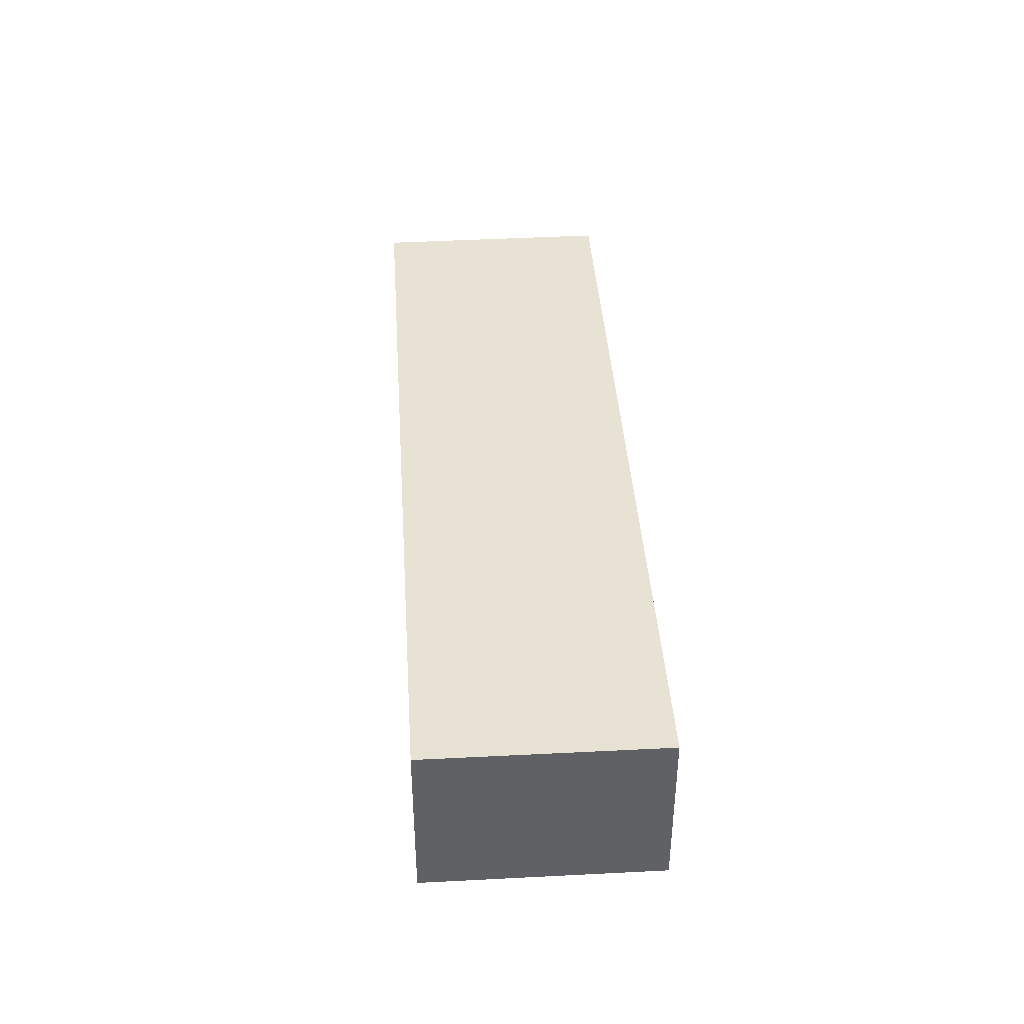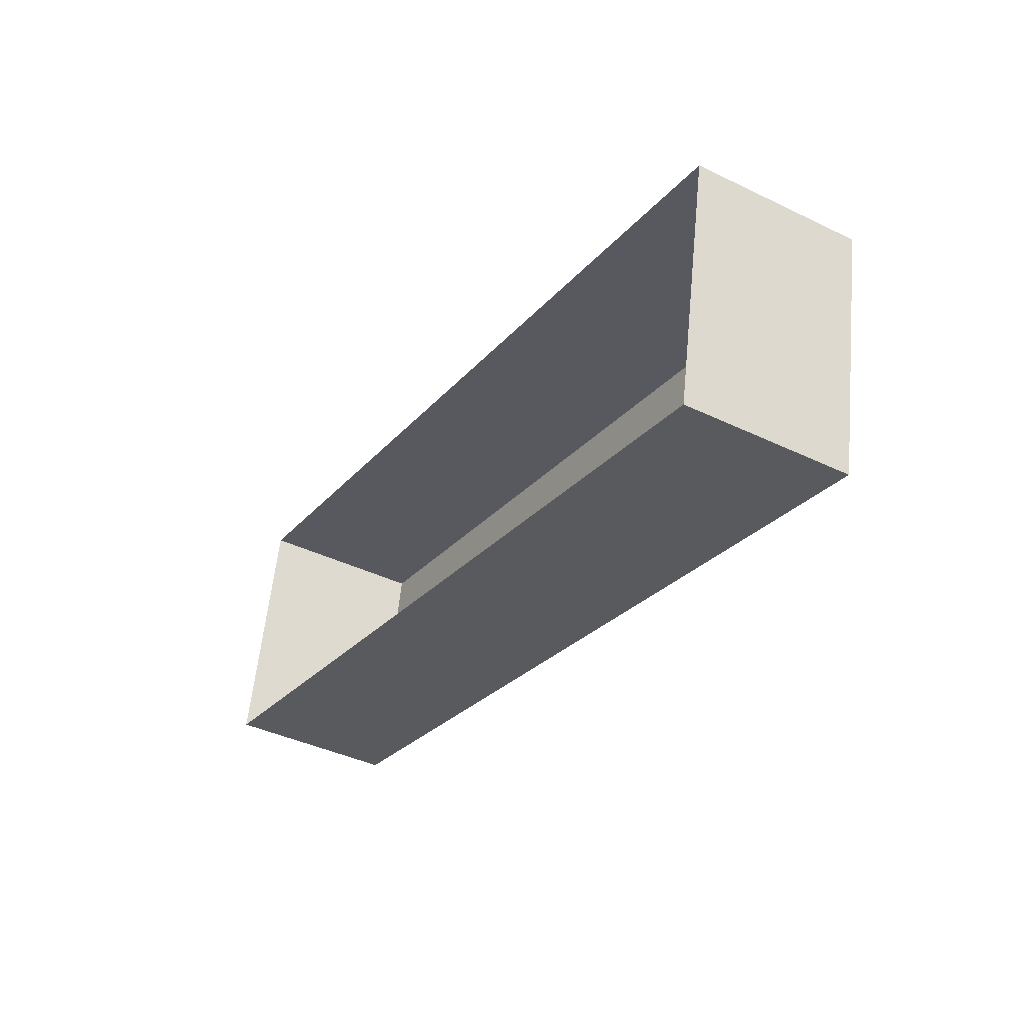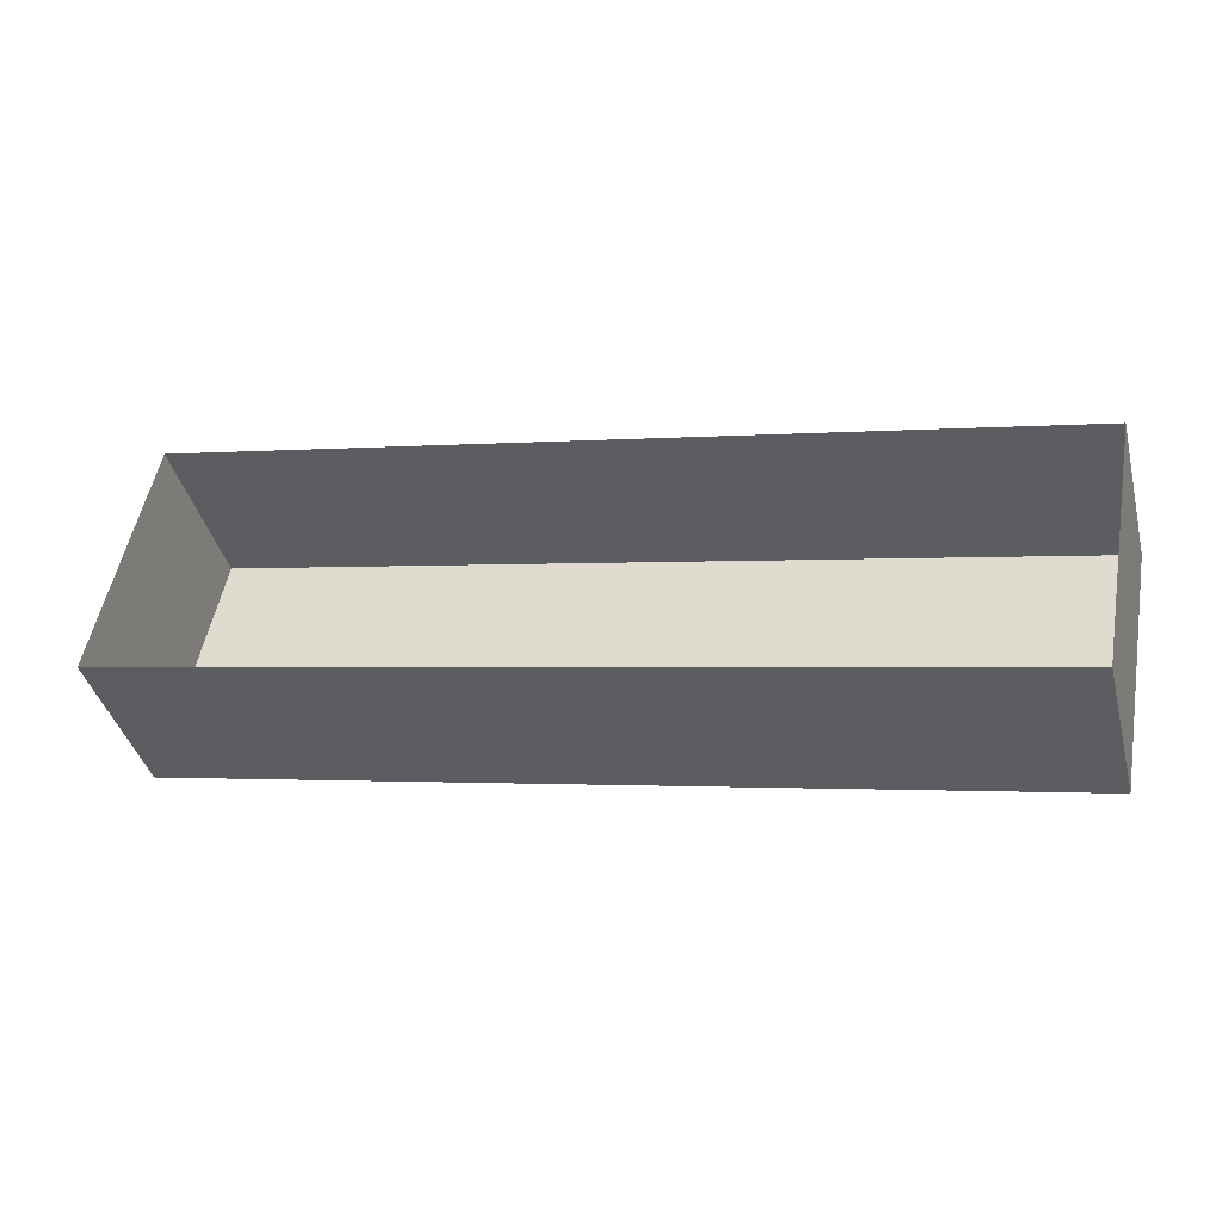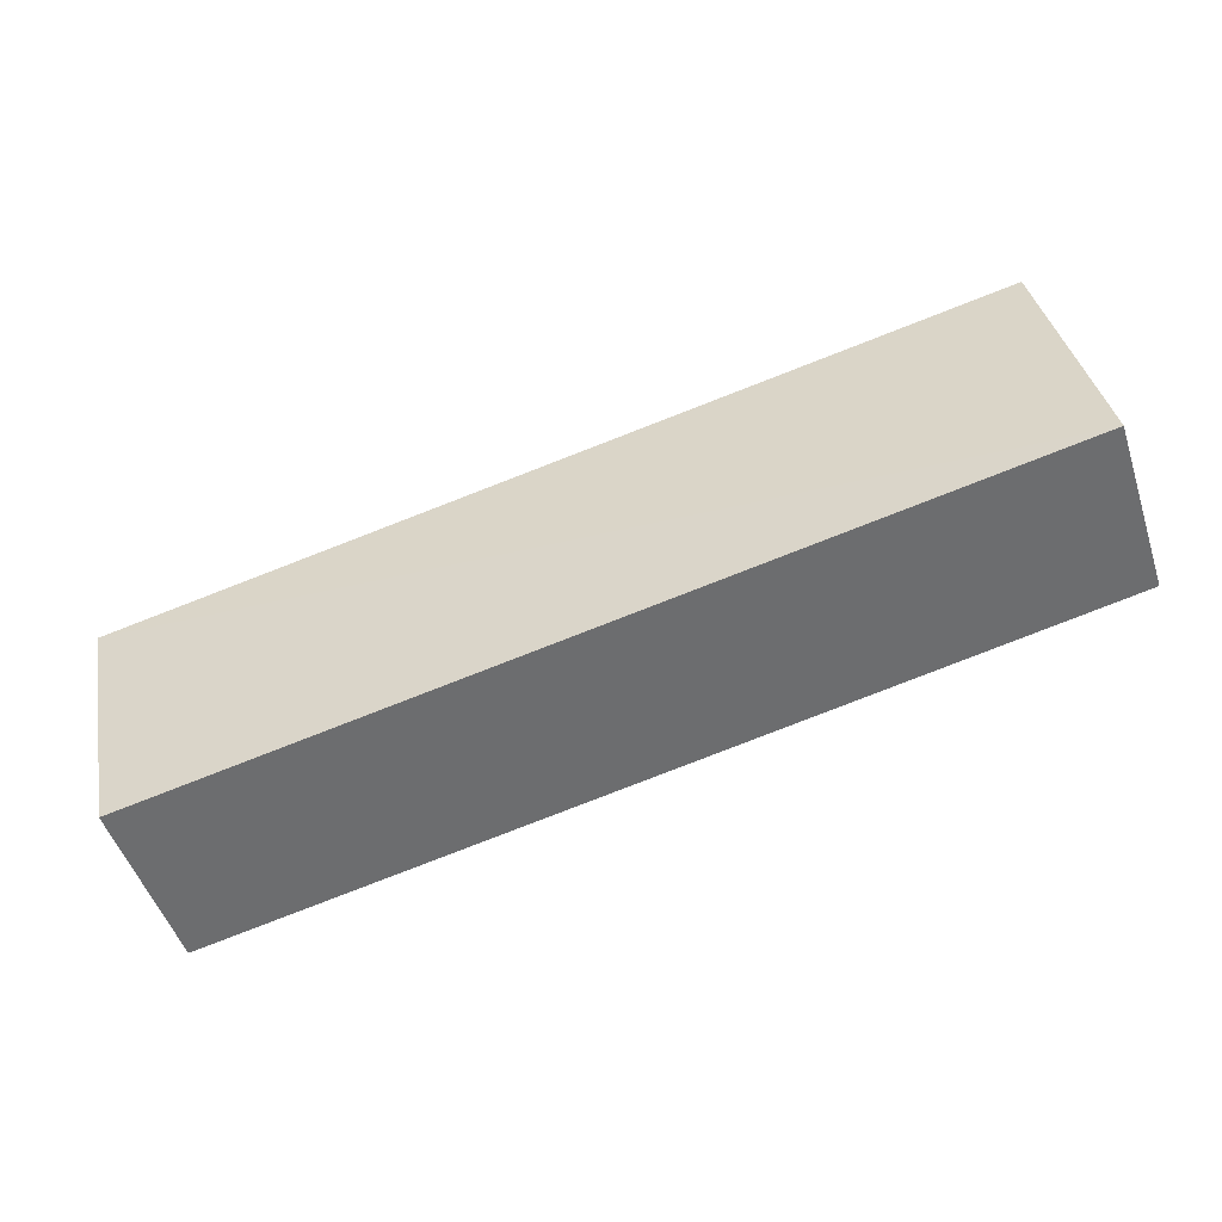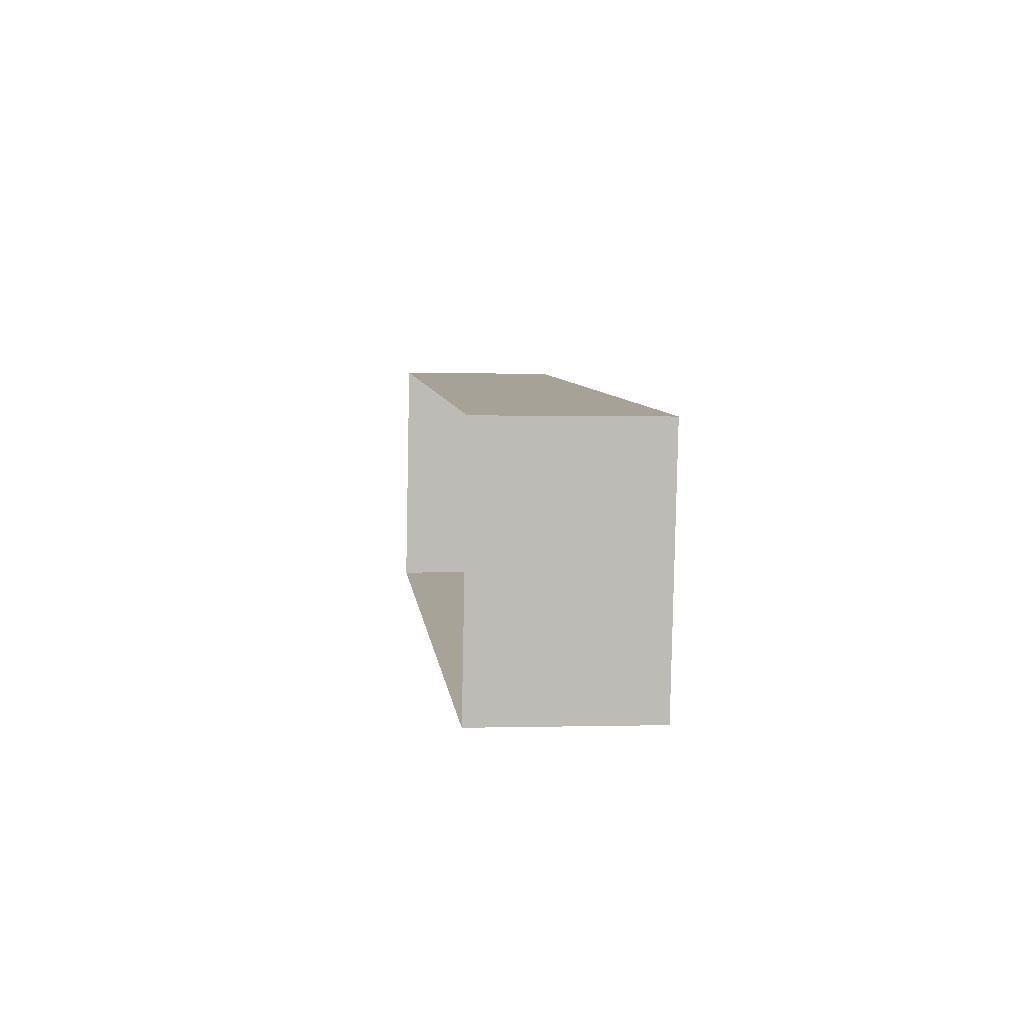
<metadata>
{"format":"obj","ext":"obj","renderer":"f3d","projection":"perspective","resolution":1024,"background":"white","views":[{"elev":39.8,"azim":-82.8,"up":"+Z"},{"elev":-39.6,"azim":-121.3,"up":"+Y"},{"elev":-40.1,"azim":-165.8,"up":"+Y"},{"elev":-50.7,"azim":18.2,"up":"+Y"},{"elev":-4.6,"azim":-96.2,"up":"+Y"}]}
</metadata>
<code>
v 1.238e+05 7.849e+05 20.54
v 1.238e+05 7.849e+05 20.54
v 1.238e+05 7.849e+05 20.54
v 1.238e+05 7.849e+05 20.54
v 1.238e+05 7.849e+05 22.19
v 1.238e+05 7.849e+05 22.19
v 1.238e+05 7.849e+05 22.19
v 1.238e+05 7.849e+05 22.19
f 1 2 3
f 1 4 2
f 5 6 7
f 5 8 6
f 6 1 3
f 7 6 3
f 6 4 1
f 6 8 4
f 8 2 4
f 8 5 2
f 7 3 2
f 5 7 2

</code>
